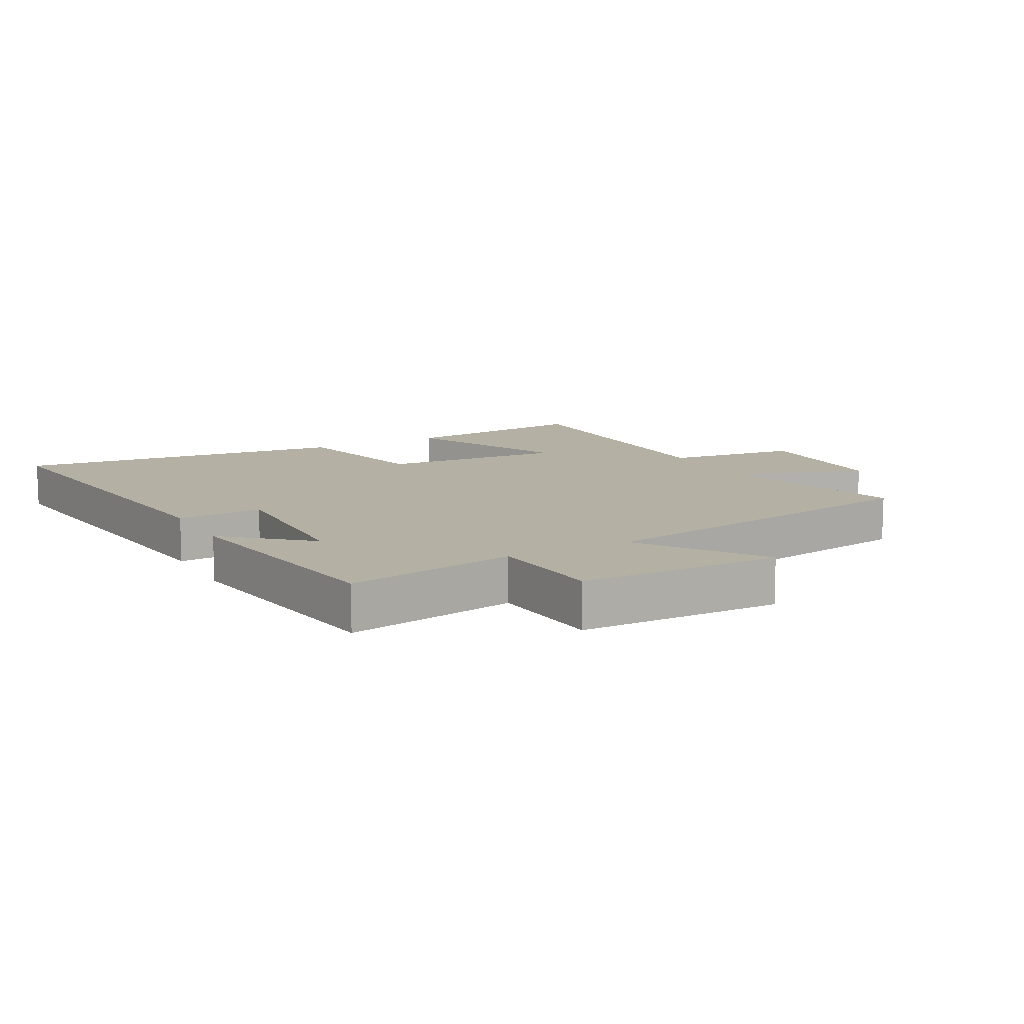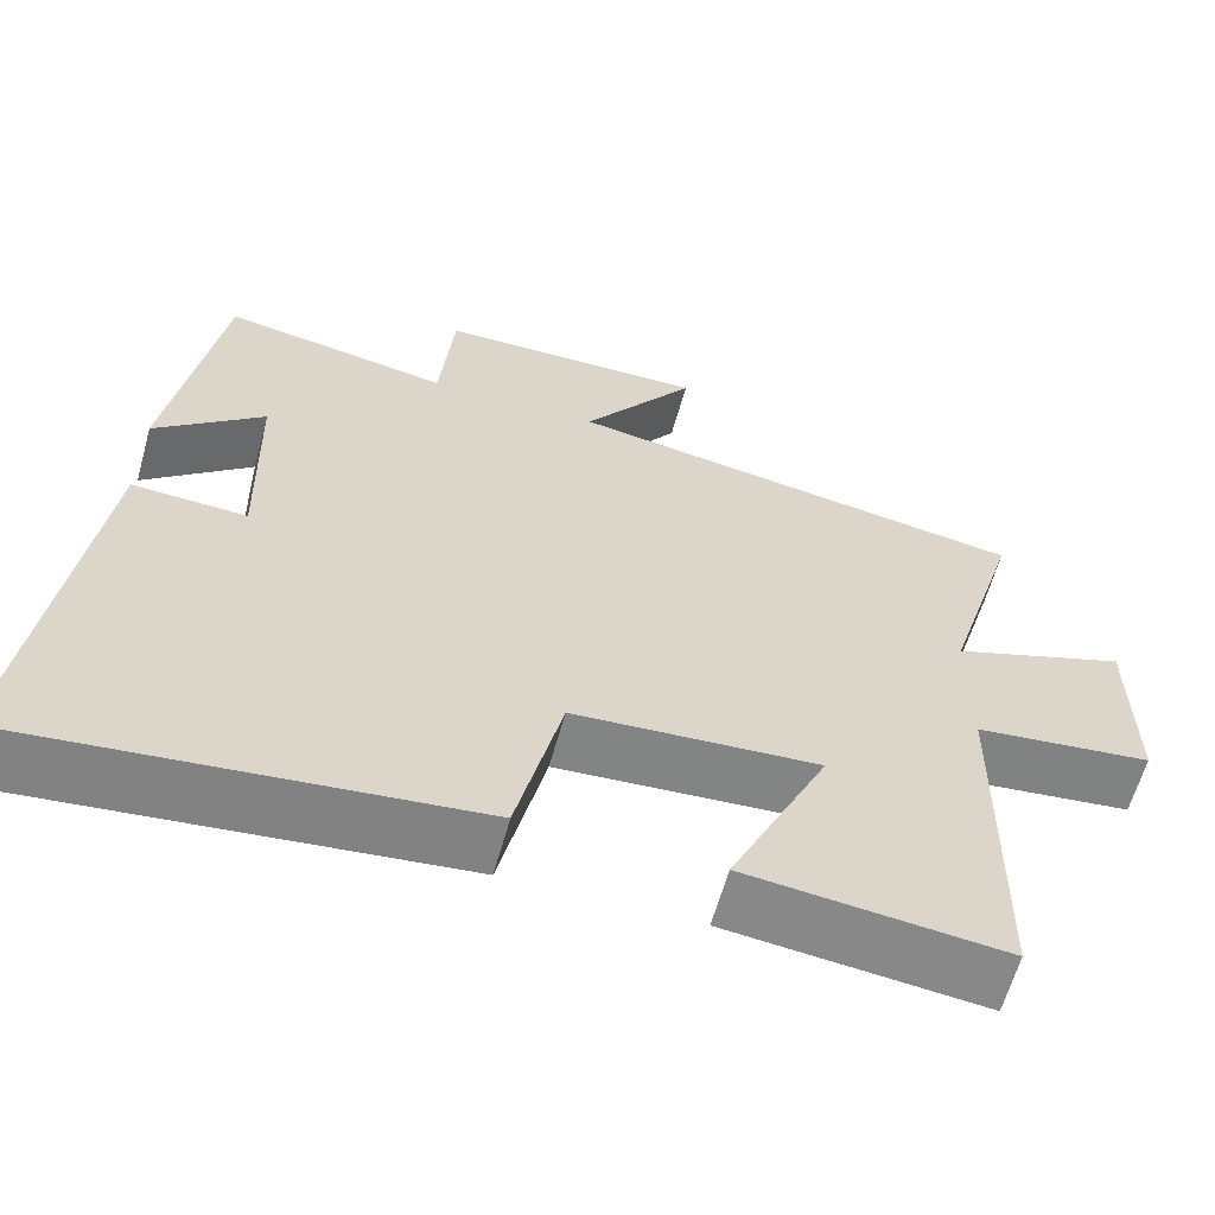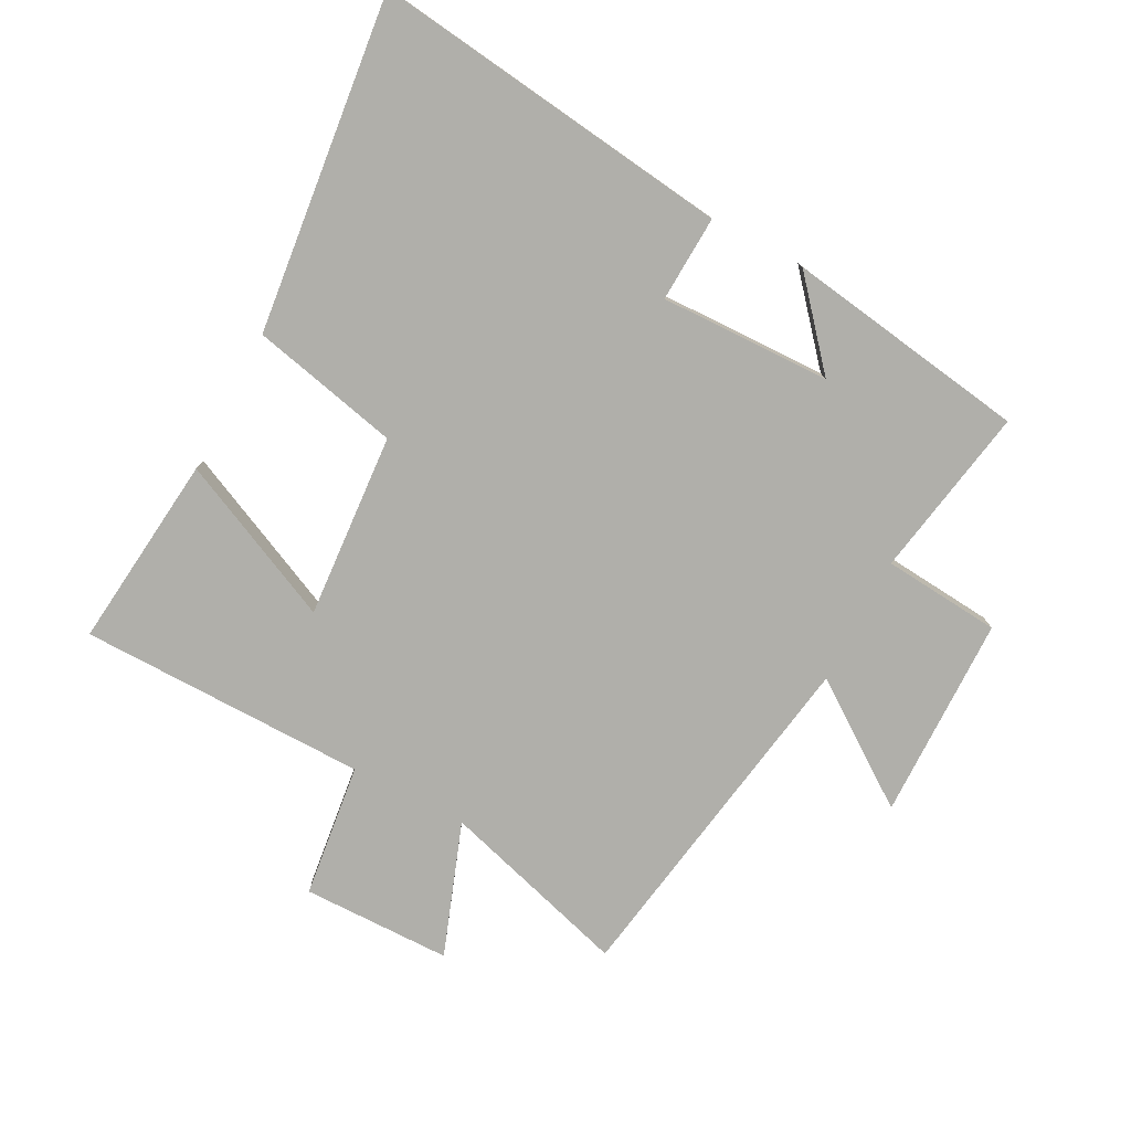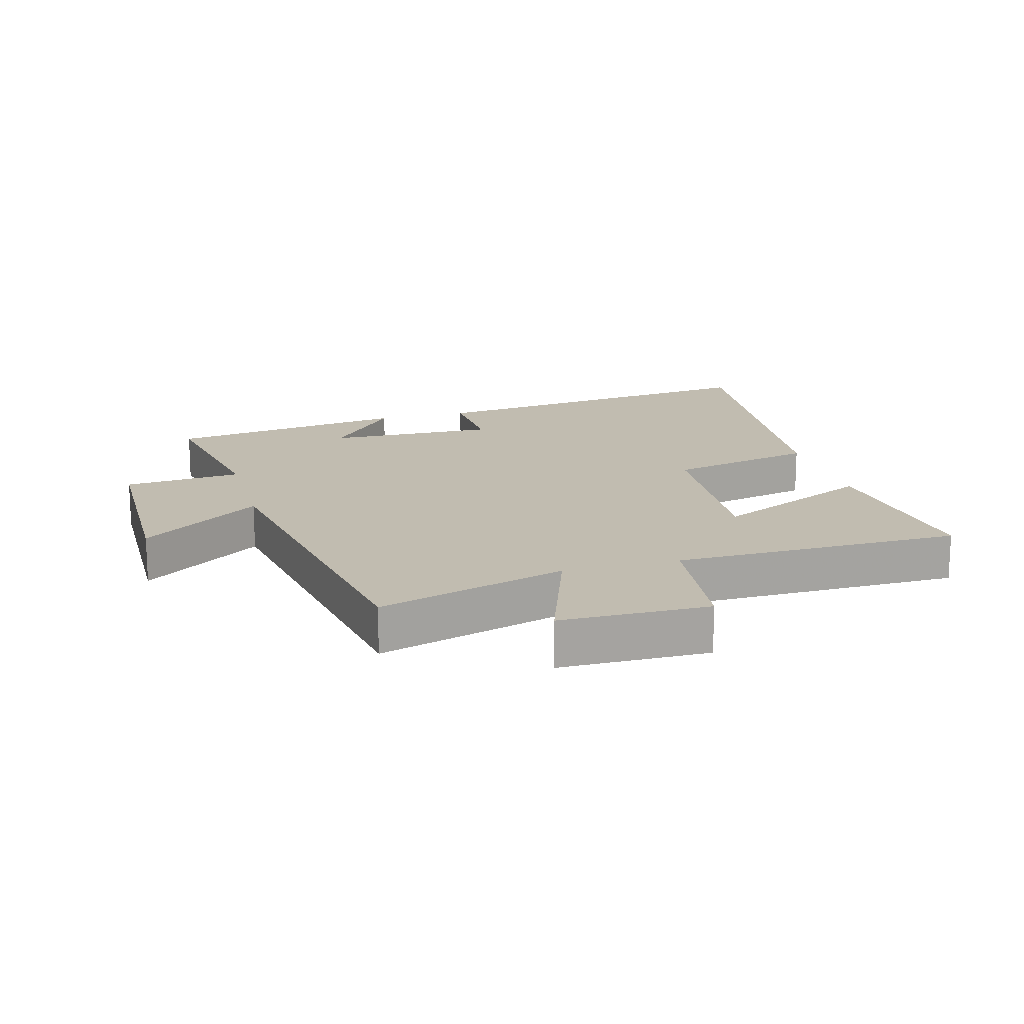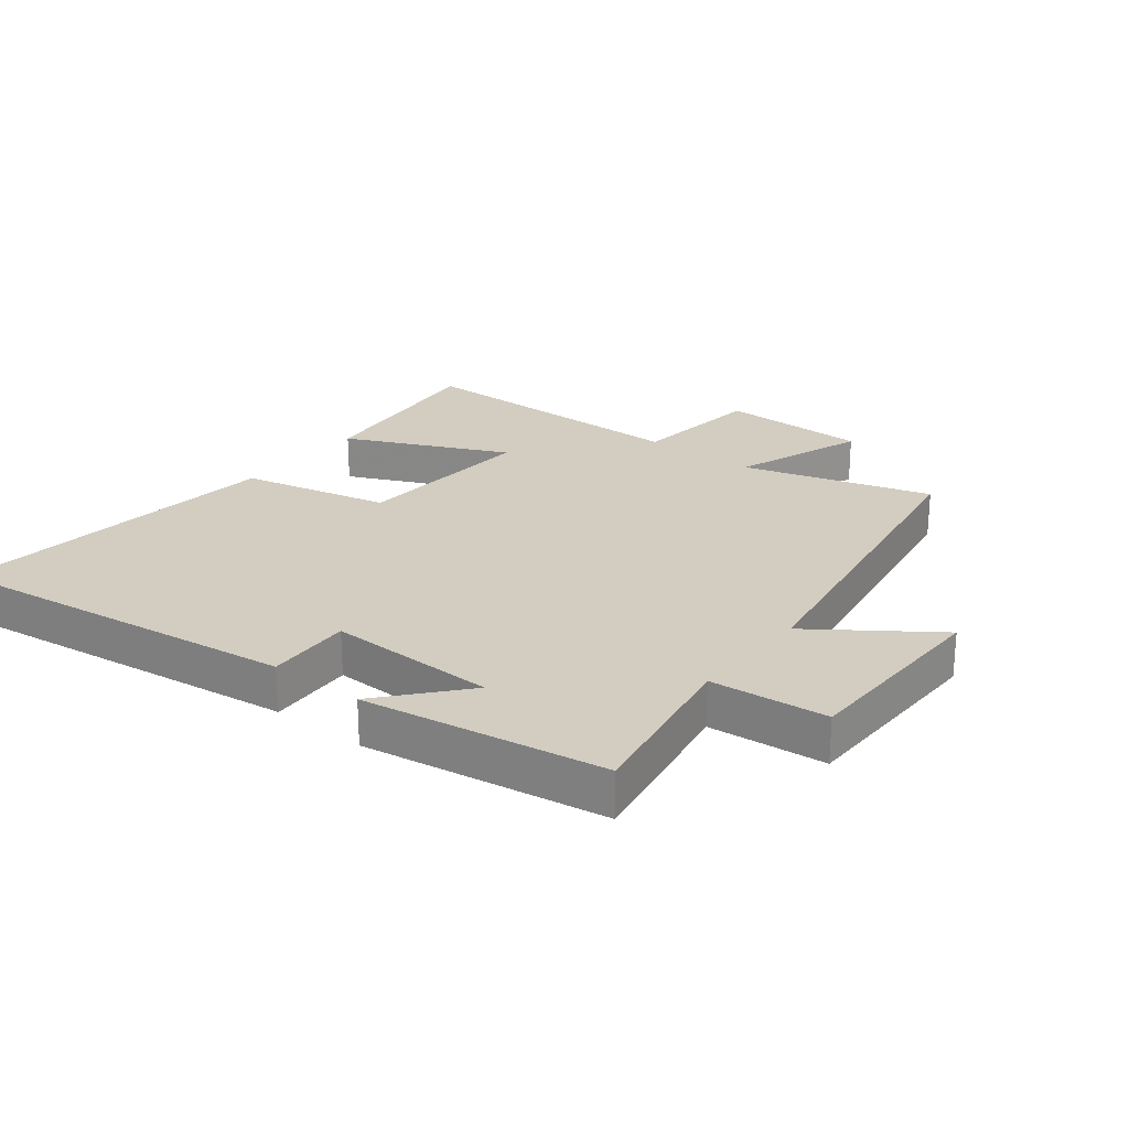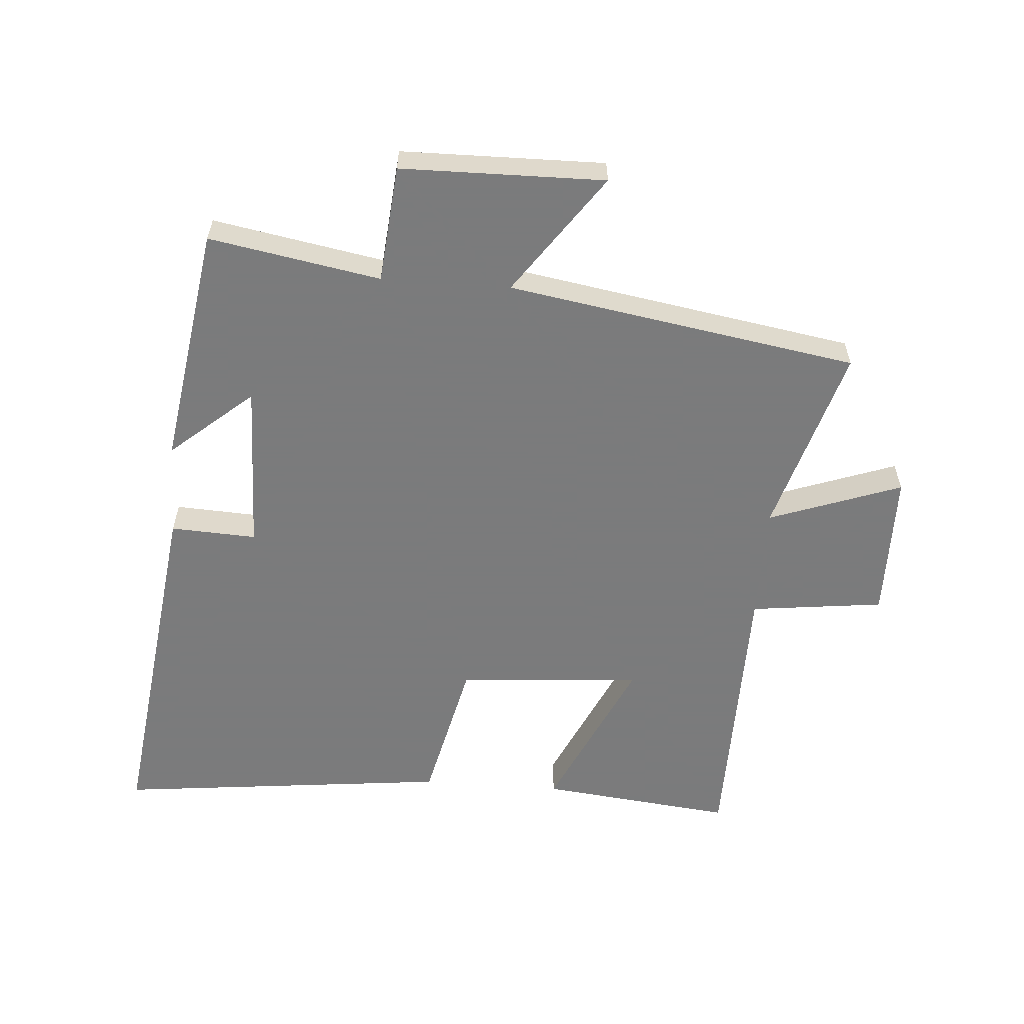
<metadata>
{"format":"obj","ext":"obj","renderer":"f3d","projection":"perspective","resolution":1024,"background":"white","views":[{"elev":11.5,"azim":-28.1,"up":"+Y"},{"elev":-62.0,"azim":-15.5,"up":"+Z"},{"elev":-78.0,"azim":-117.5,"up":"+Y"},{"elev":16.5,"azim":74.5,"up":"+Y"},{"elev":24.5,"azim":-51.7,"up":"+Y"},{"elev":-58.4,"azim":-4.2,"up":"+Y"}]}
</metadata>
<code>
v -0.44 0.07 0.549
v -0.169 0.07 0.5
v -0.152 0.07 0.686
v 0.17 0.07 0.69
v 0.035 0.07 0.5
v 0.589 0.07 0.407
v 0.5 0.07 0.108
v 0.71 0.07 0.183
v 0.712 0.07 -0.053
v 0.5 0.07 -0.078
v 0.494 0.07 -0.534
v 0.187 0.07 -0.5
v 0.305 0.07 -0.245
v 0.013 0.07 -0.265
v -0.041 0.07 -0.5
v -0.574 0.07 -0.558
v -0.5 0.07 0.013
v -0.364 0.07 0.006
v -0.37 0.07 0.276
v -0.5 0.07 0.165
v -0.44 0 0.549
v -0.169 0 0.5
v -0.152 0 0.686
v 0.17 0 0.69
v 0.035 0 0.5
v 0.589 0 0.407
v 0.5 0 0.108
v 0.71 0 0.183
v 0.712 0 -0.053
v 0.5 0 -0.078
v 0.494 0 -0.534
v 0.187 0 -0.5
v 0.305 0 -0.245
v 0.013 0 -0.265
v -0.041 0 -0.5
v -0.574 0 -0.558
v -0.5 0 0.013
v -0.364 0 0.006
v -0.37 0 0.276
v -0.5 0 0.165
f 19 20 1 2
f 18 19 2
f 16 17 18
f 15 16 18
f 14 15 18
f 13 14 18 2
f 10 11 12 13
f 10 13 2 3
f 7 8 9 10
f 5 6 7
f 5 7 10
f 3 4 5
f 3 5 10
f 22 21 40 39
f 22 39 38
f 38 37 36
f 38 36 35
f 38 35 34
f 22 38 34 33
f 33 32 31 30
f 23 22 33 30
f 30 29 28 27
f 27 26 25
f 30 27 25
f 25 24 23
f 30 25 23
f 1 21 22 2
f 2 22 23 3
f 3 23 24 4
f 4 24 25 5
f 5 25 26 6
f 6 26 27 7
f 7 27 28 8
f 8 28 29 9
f 9 29 30 10
f 10 30 31 11
f 11 31 32 12
f 12 32 33 13
f 13 33 34 14
f 14 34 35 15
f 15 35 36 16
f 16 36 37 17
f 17 37 38 18
f 18 38 39 19
f 19 39 40 20
f 20 40 21 1

</code>
